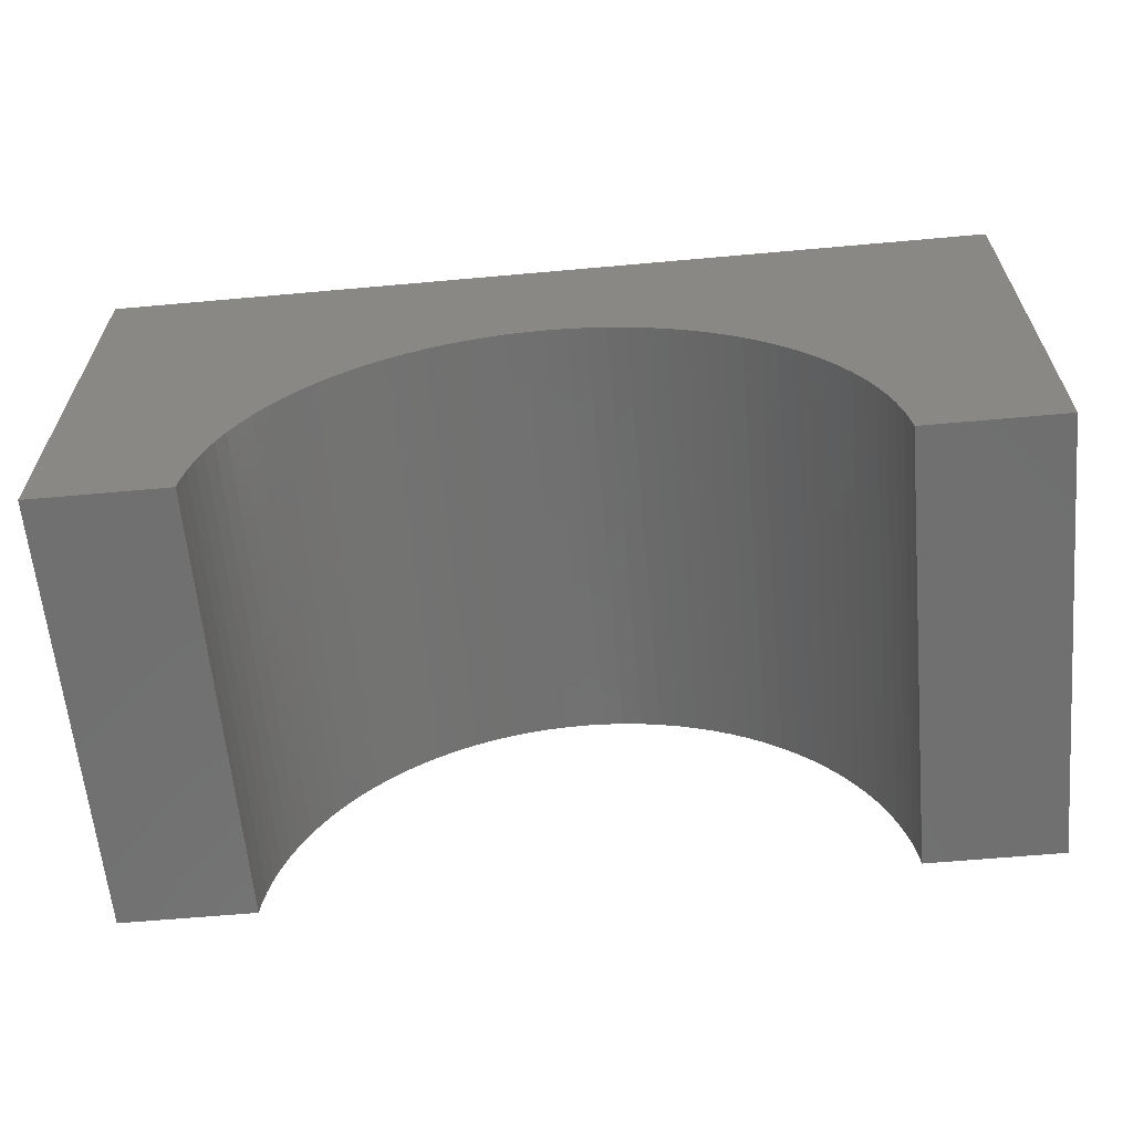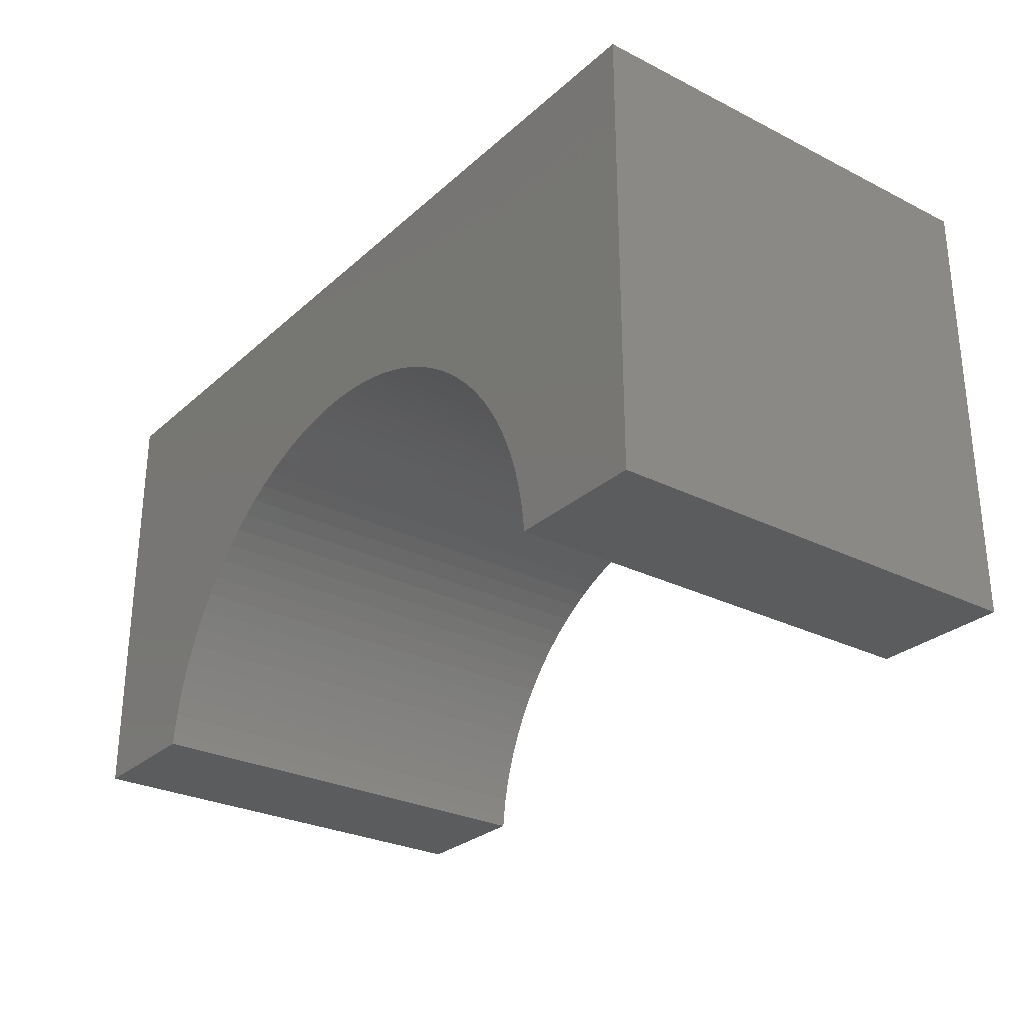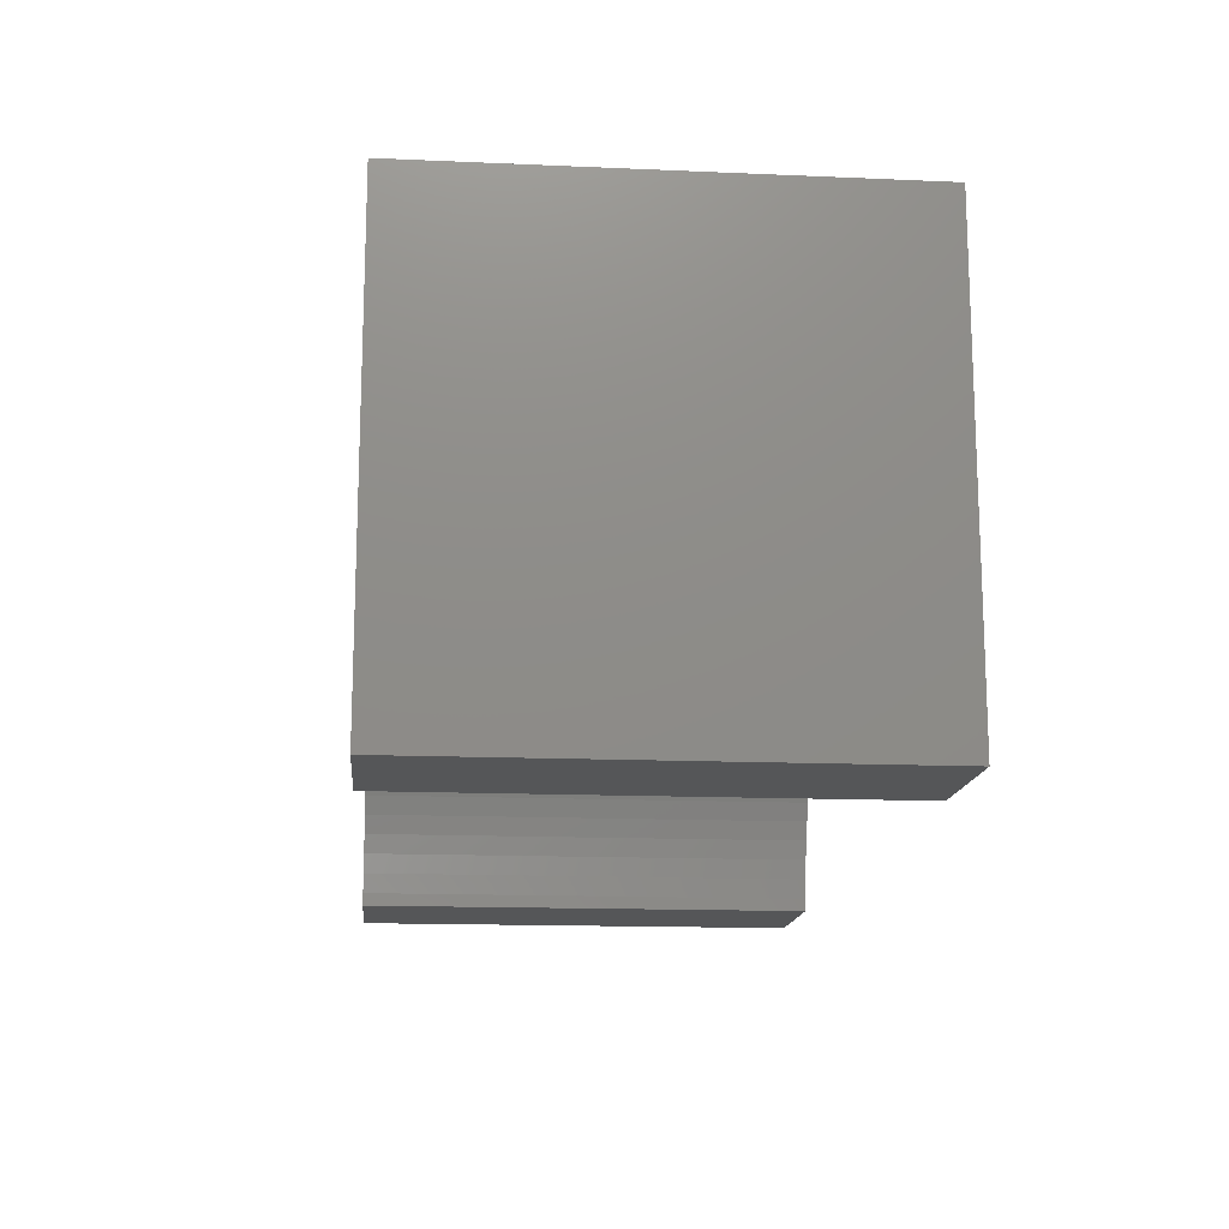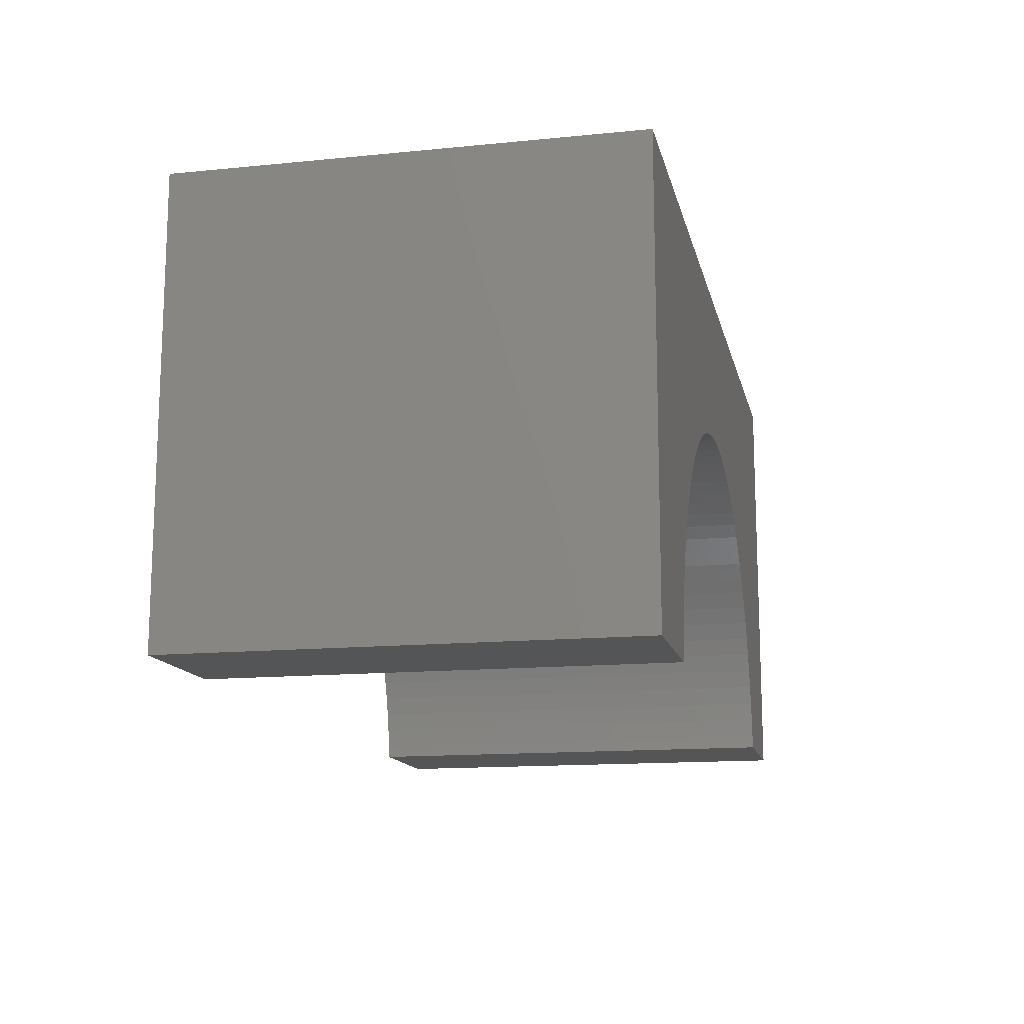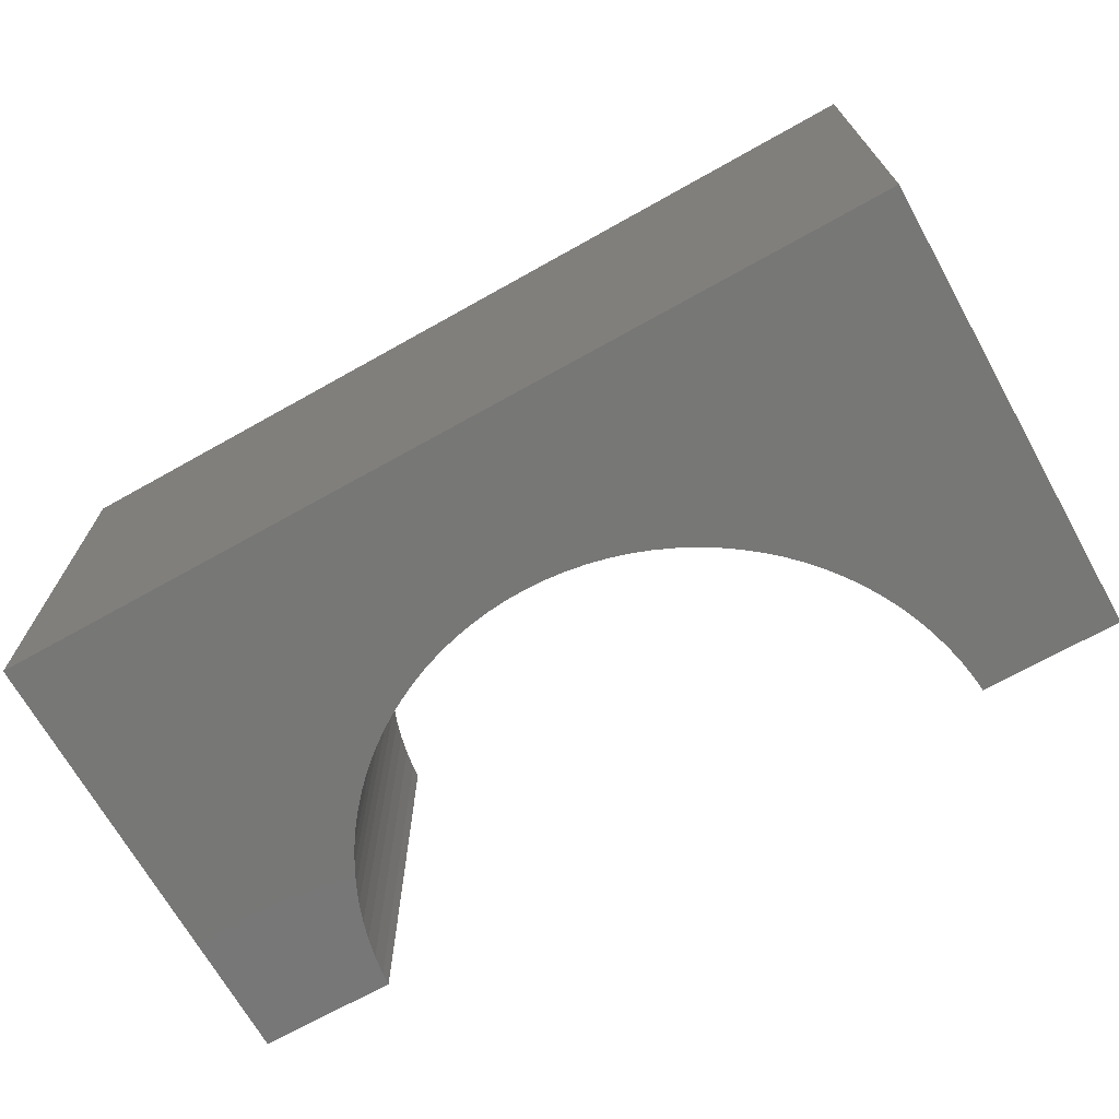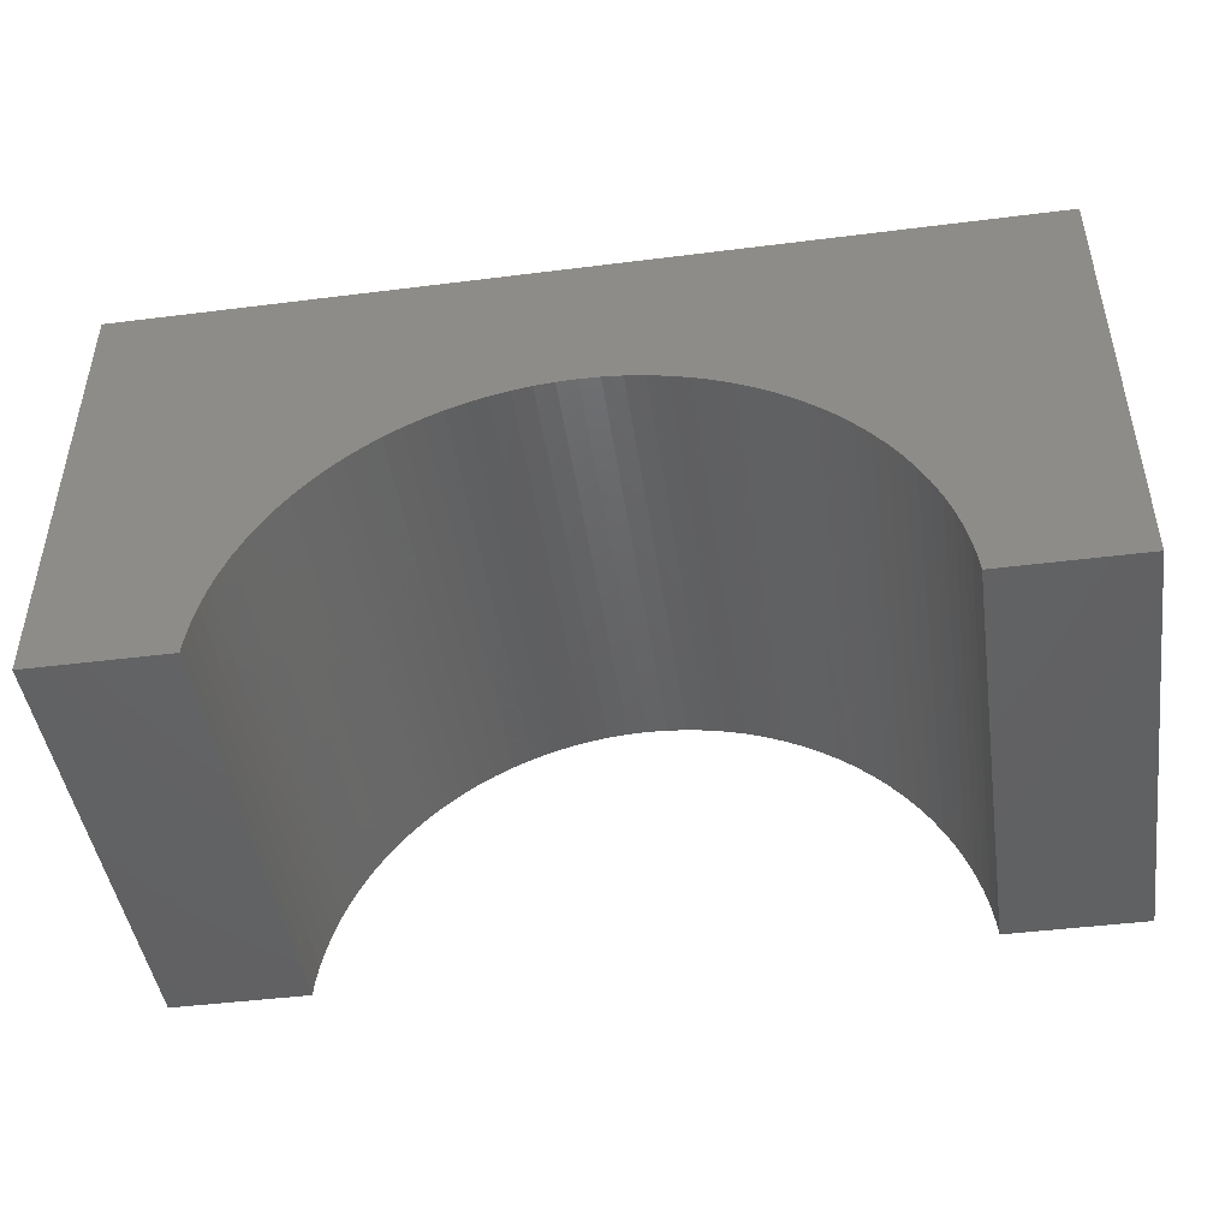
<metadata>
{"format":"stl","ext":"stl","renderer":"f3d","projection":"perspective","resolution":1024,"background":"white","views":[{"elev":-62.1,"azim":-174.8,"up":"+Z"},{"elev":-28.1,"azim":-127.2,"up":"+Z"},{"elev":-14.9,"azim":84.7,"up":"+Z"},{"elev":-13.9,"azim":102.4,"up":"+Z"},{"elev":-69.6,"azim":29.3,"up":"+Y"},{"elev":-45.8,"azim":8.2,"up":"+Z"}]}
</metadata>
<code>
# stl→obj: 106 verts, 208 faces
v -5 -2.5 -2.5
v -5 2.5 2.5
v -5 2.5 -2.5
v -5 -2.5 2.5
v 5 -2.5 2.5
v 5 2.5 2.5
v 5 2.5 -2.5
v 5 -2.5 -2.5
v 0 2.5 0.7
v 0.2198 2.5 0.6931
v 0.4387 2.5 0.6724
v 0.6558 2.5 0.638
v 0.8704 2.5 0.59
v 1.082 2.5 0.5287
v 1.288 2.5 0.4542
v 1.49 2.5 0.3669
v 1.686 2.5 0.2671
v 1.875 2.5 0.1551
v 2.057 2.5 0.03156
v 2.231 2.5 -0.1032
v 2.396 2.5 -0.2486
v 2.551 2.5 -0.4041
v 2.697 2.5 -0.569
v 2.832 2.5 -0.7428
v 2.955 2.5 -0.9246
v 3.067 2.5 -1.114
v 3.167 2.5 -1.31
v 3.254 2.5 -1.512
v 3.329 2.5 -1.718
v 3.39 2.5 -1.93
v 3.438 2.5 -2.144
v 3.472 2.5 -2.361
v 3.486 2.5 -2.5
v -0.2198 2.5 0.6931
v -0.4387 2.5 0.6724
v -0.6558 2.5 0.638
v -0.8704 2.5 0.59
v -1.082 2.5 0.5287
v -1.288 2.5 0.4542
v -1.49 2.5 0.3669
v -1.686 2.5 0.2671
v -1.875 2.5 0.1551
v -2.057 2.5 0.03156
v -2.231 2.5 -0.1032
v -2.396 2.5 -0.2486
v -2.551 2.5 -0.4041
v -2.697 2.5 -0.569
v -2.832 2.5 -0.7428
v -2.955 2.5 -0.9246
v -3.067 2.5 -1.114
v -3.167 2.5 -1.31
v -3.254 2.5 -1.512
v -3.329 2.5 -1.718
v -3.39 2.5 -1.93
v -3.438 2.5 -2.144
v -3.472 2.5 -2.361
v -3.486 2.5 -2.5
v -3.486 -2.5 -2.5
v 3.486 -2.5 -2.5
v 0 -2.5 0.7
v -0.2198 -2.5 0.6931
v -0.4387 -2.5 0.6724
v -0.6558 -2.5 0.638
v -0.8704 -2.5 0.59
v -1.082 -2.5 0.5287
v -1.288 -2.5 0.4542
v -1.49 -2.5 0.3669
v -1.686 -2.5 0.2671
v -1.875 -2.5 0.1551
v -2.057 -2.5 0.03156
v -2.231 -2.5 -0.1032
v -2.396 -2.5 -0.2486
v -2.551 -2.5 -0.4041
v -2.697 -2.5 -0.569
v -2.832 -2.5 -0.7428
v -2.955 -2.5 -0.9246
v -3.067 -2.5 -1.114
v -3.167 -2.5 -1.31
v -3.254 -2.5 -1.512
v -3.329 -2.5 -1.718
v -3.39 -2.5 -1.93
v -3.438 -2.5 -2.144
v -3.472 -2.5 -2.361
v 0.2198 -2.5 0.6931
v 0.4387 -2.5 0.6724
v 0.6558 -2.5 0.638
v 0.8704 -2.5 0.59
v 1.082 -2.5 0.5287
v 1.288 -2.5 0.4542
v 1.49 -2.5 0.3669
v 1.686 -2.5 0.2671
v 1.875 -2.5 0.1551
v 2.057 -2.5 0.03156
v 2.231 -2.5 -0.1032
v 2.396 -2.5 -0.2486
v 2.551 -2.5 -0.4041
v 2.697 -2.5 -0.569
v 2.832 -2.5 -0.7428
v 2.955 -2.5 -0.9246
v 3.067 -2.5 -1.114
v 3.167 -2.5 -1.31
v 3.254 -2.5 -1.512
v 3.329 -2.5 -1.718
v 3.39 -2.5 -1.93
v 3.438 -2.5 -2.144
v 3.472 -2.5 -2.361
f 1 2 3
f 2 1 4
f 2 5 6
f 5 2 4
f 5 7 6
f 7 5 8
f 6 9 2
f 6 10 9
f 6 11 10
f 6 12 11
f 6 13 12
f 6 14 13
f 6 15 14
f 6 16 15
f 6 17 16
f 6 18 17
f 6 19 18
f 6 20 19
f 6 21 20
f 6 22 21
f 6 23 22
f 6 24 23
f 6 25 24
f 6 26 25
f 7 26 6
f 26 7 27
f 27 7 28
f 28 7 29
f 29 7 30
f 30 7 31
f 31 7 32
f 32 7 33
f 34 2 9
f 35 2 34
f 36 2 35
f 37 2 36
f 38 2 37
f 39 2 38
f 40 2 39
f 41 2 40
f 42 2 41
f 43 2 42
f 44 2 43
f 45 2 44
f 46 2 45
f 47 2 46
f 48 2 47
f 49 2 48
f 50 2 49
f 3 50 51
f 3 51 52
f 3 52 53
f 3 53 54
f 3 54 55
f 3 55 56
f 3 56 57
f 50 3 2
f 1 57 58
f 57 1 3
f 59 7 8
f 7 59 33
f 4 60 5
f 4 61 60
f 4 62 61
f 4 63 62
f 4 64 63
f 4 65 64
f 4 66 65
f 4 67 66
f 4 68 67
f 4 69 68
f 4 70 69
f 4 71 70
f 4 72 71
f 4 73 72
f 4 74 73
f 4 75 74
f 4 76 75
f 4 77 76
f 1 77 4
f 77 1 78
f 78 1 79
f 79 1 80
f 80 1 81
f 81 1 82
f 82 1 83
f 83 1 58
f 84 5 60
f 85 5 84
f 86 5 85
f 87 5 86
f 88 5 87
f 89 5 88
f 90 5 89
f 91 5 90
f 92 5 91
f 93 5 92
f 94 5 93
f 95 5 94
f 96 5 95
f 97 5 96
f 98 5 97
f 99 5 98
f 100 5 99
f 8 100 101
f 8 101 102
f 8 102 103
f 8 103 104
f 8 104 105
f 8 105 106
f 8 106 59
f 100 8 5
f 81 55 54
f 55 81 82
f 93 20 94
f 20 93 19
f 105 30 31
f 30 105 104
f 87 14 88
f 14 87 13
f 61 9 60
f 9 61 34
f 82 56 55
f 56 82 83
f 83 57 56
f 57 83 58
f 63 35 62
f 35 63 36
f 75 49 48
f 49 75 76
f 102 27 28
f 27 102 101
f 95 22 96
f 22 95 21
f 84 11 85
f 11 84 10
f 85 12 86
f 12 85 11
f 90 17 91
f 17 90 16
f 91 18 92
f 18 91 17
f 88 15 89
f 15 88 14
f 67 39 66
f 39 67 40
f 62 34 61
f 34 62 35
f 65 37 64
f 37 65 38
f 66 38 65
f 38 66 39
f 64 36 63
f 36 64 37
f 76 50 49
f 50 76 77
f 69 41 68
f 41 69 42
f 68 40 67
f 40 68 41
f 104 29 30
f 29 104 103
f 59 32 33
f 32 59 106
f 106 31 32
f 31 106 105
f 99 24 25
f 24 99 98
f 103 28 29
f 28 103 102
f 97 22 23
f 22 97 96
f 98 23 24
f 23 98 97
f 60 10 84
f 10 60 9
f 86 13 87
f 13 86 12
f 92 19 93
f 19 92 18
f 89 16 90
f 16 89 15
f 73 45 72
f 45 73 46
f 101 26 27
f 26 101 100
f 94 21 95
f 21 94 20
f 72 44 71
f 44 72 45
f 74 48 47
f 48 74 75
f 73 47 46
f 47 73 74
f 78 52 51
f 52 78 79
f 80 54 53
f 54 80 81
f 70 42 69
f 42 70 43
f 71 43 70
f 43 71 44
f 100 25 26
f 25 100 99
f 77 51 50
f 51 77 78
f 79 53 52
f 53 79 80

</code>
